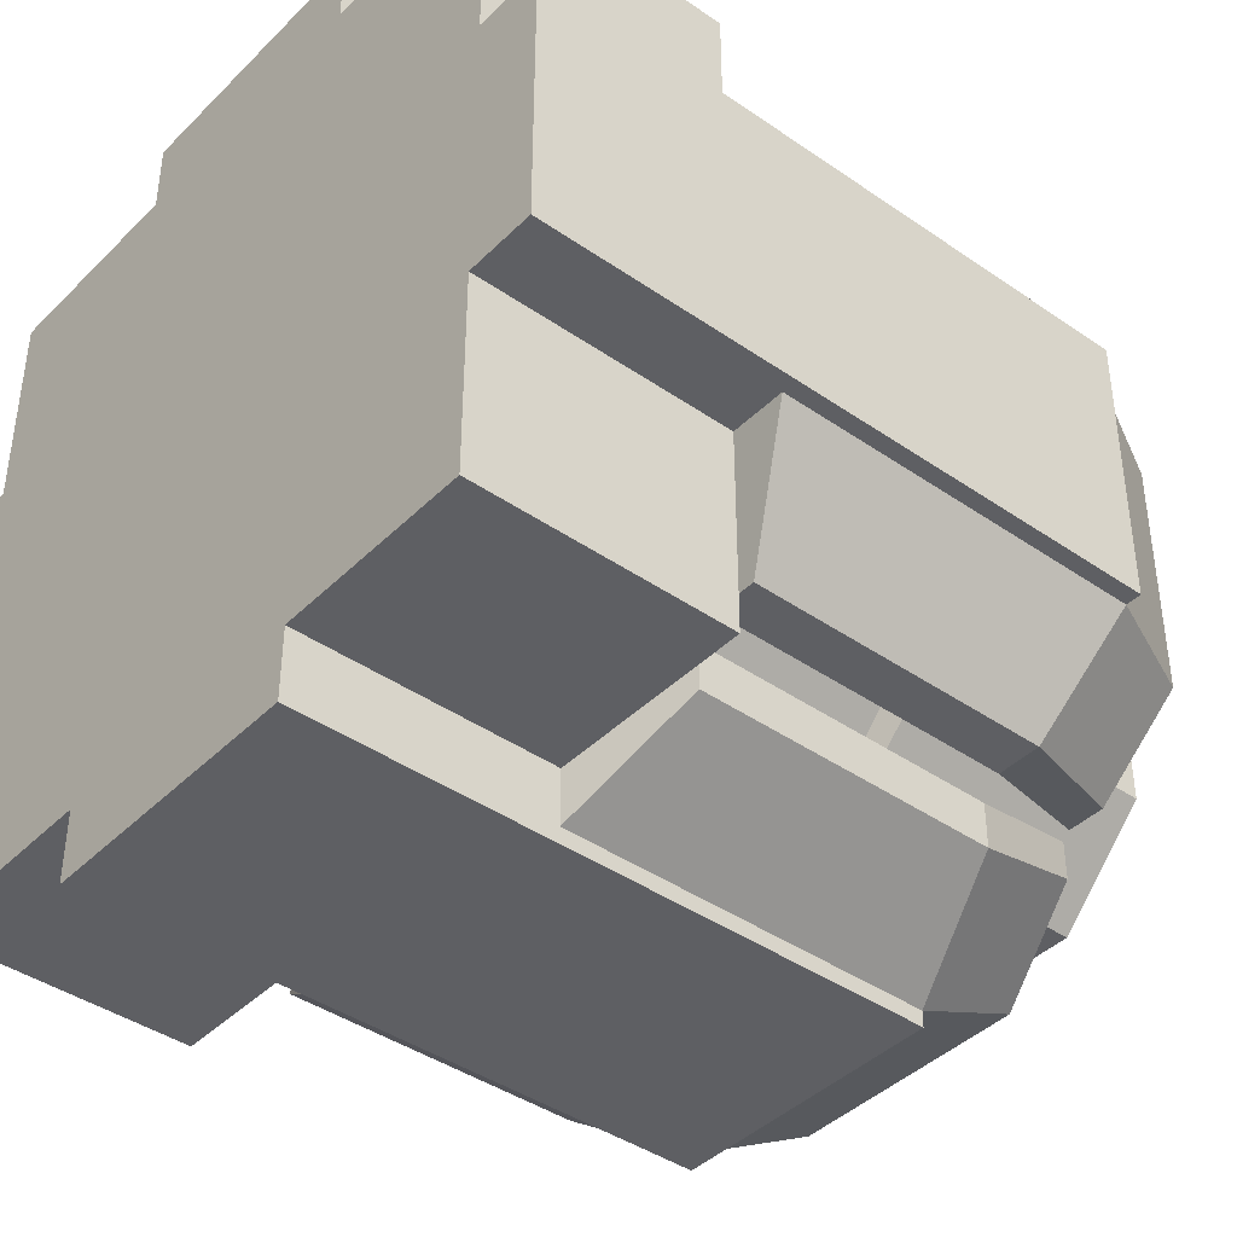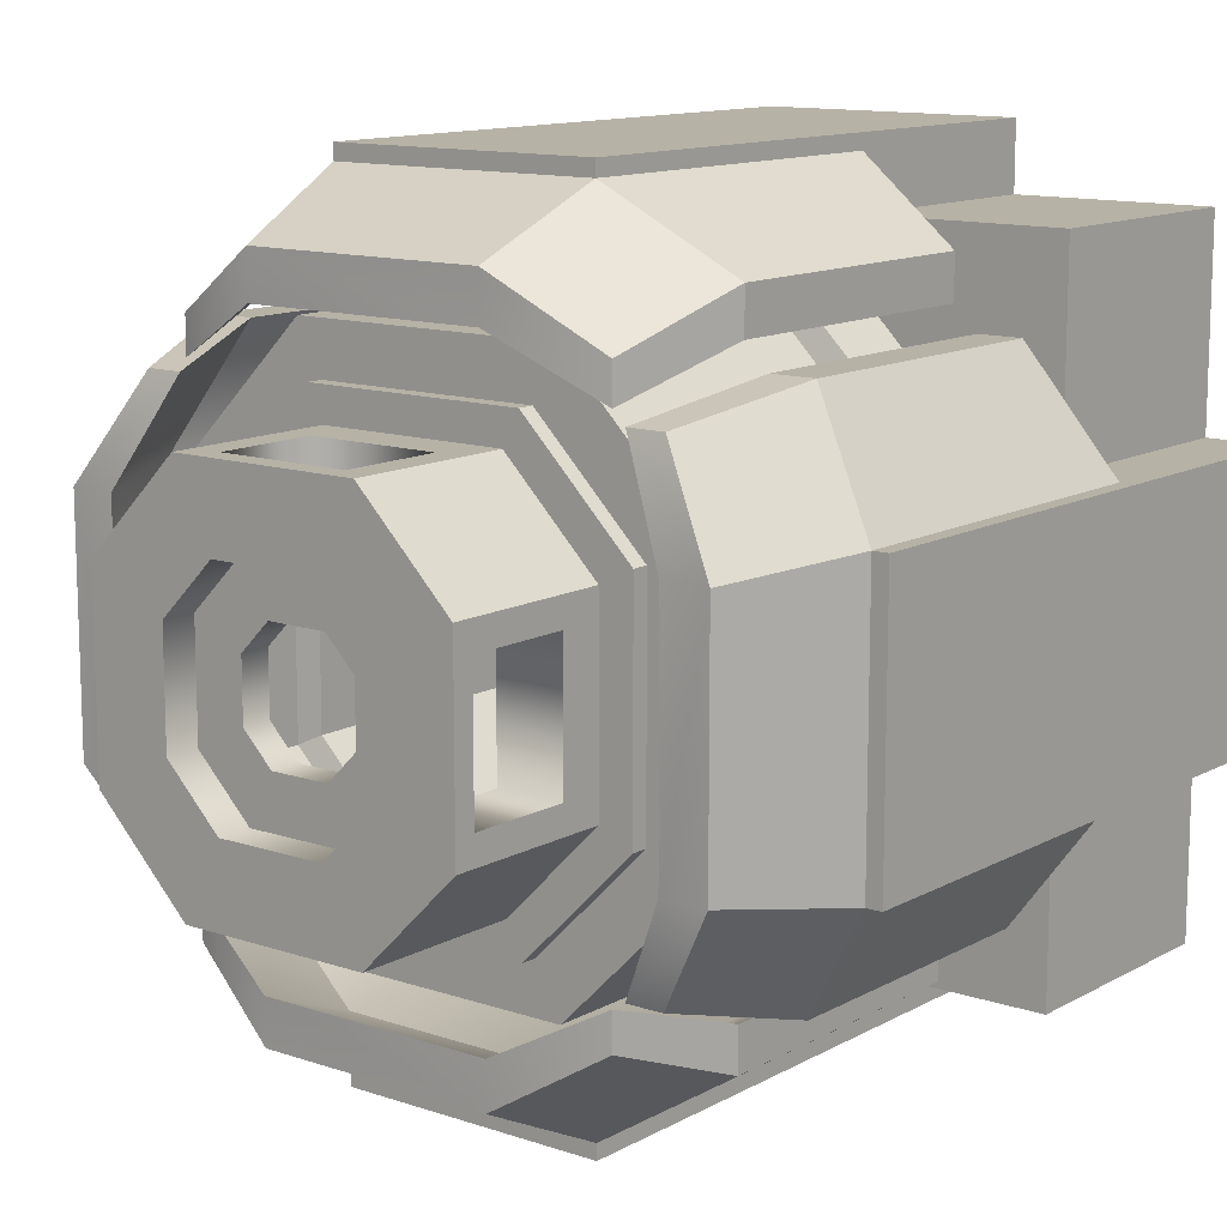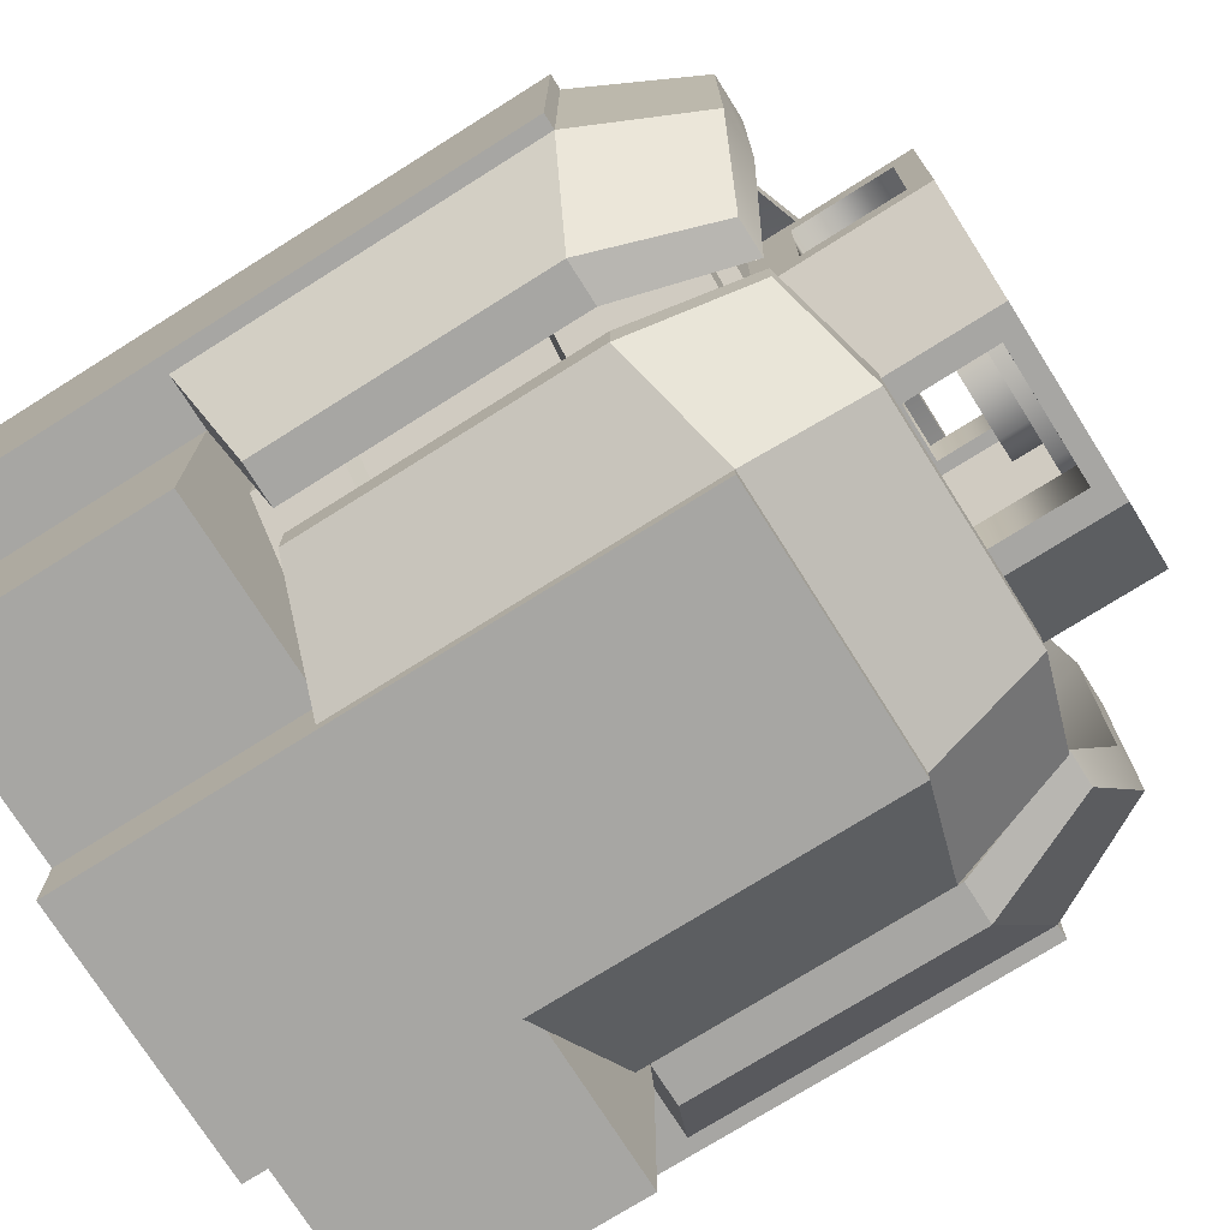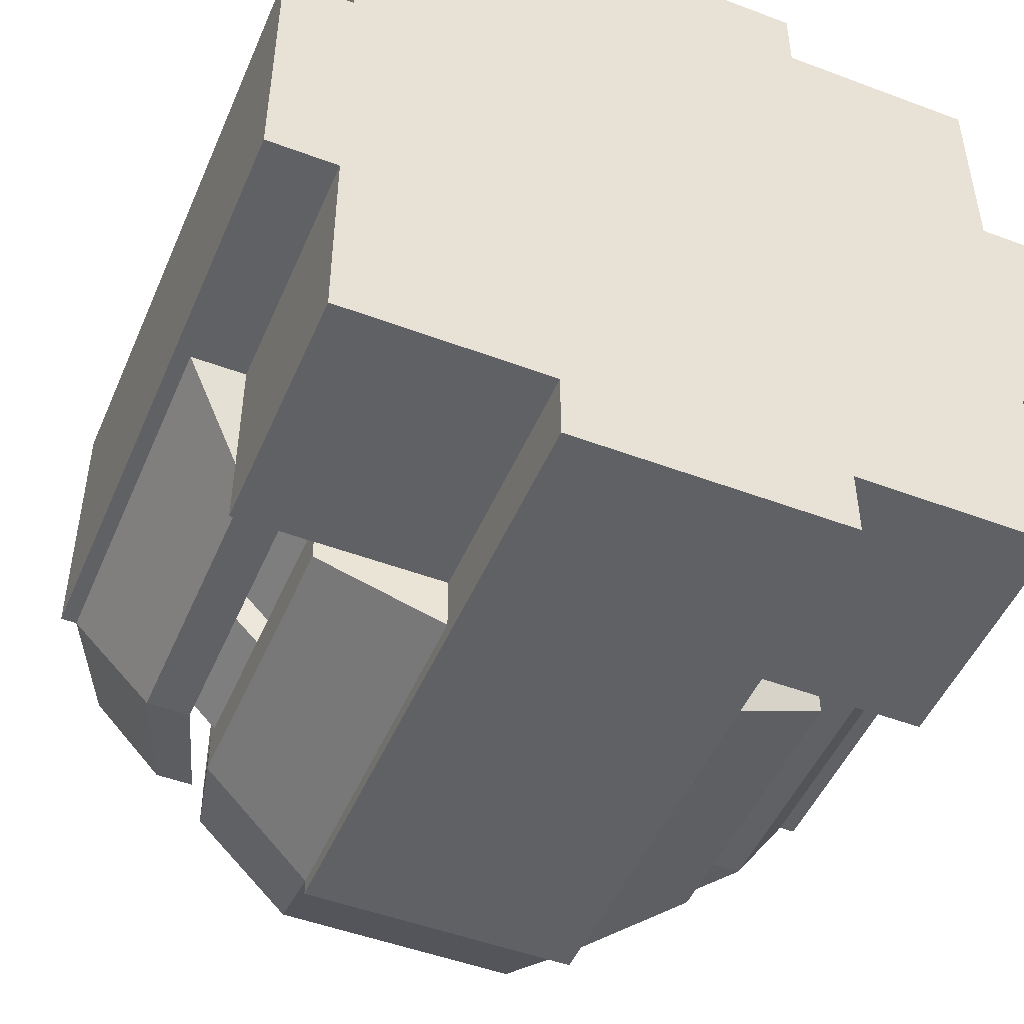
<metadata>
{"format":"obj","ext":"obj","renderer":"f3d","projection":"perspective","resolution":1024,"background":"white","views":[{"elev":-41.2,"azim":49.9,"up":"+Z"},{"elev":12.4,"azim":-141.7,"up":"+Z"},{"elev":-74.2,"azim":122.2,"up":"+Z"},{"elev":-48.9,"azim":-22.7,"up":"+Z"}]}
</metadata>
<code>
o pCube1_Untitled
v -3.908 -0.09386 3.908
v 3.908 -0.09386 3.908
v -3.908 2.783 3.908
v 3.908 2.783 3.908
v -3.908 2.783 -3.907
v 3.908 2.783 -3.907
v -3.908 -0.09386 -3.907
v 3.908 -0.09386 -3.907
v -3.908 2.783 3.127
v 3.908 2.783 3.127
v 3.908 -0.09386 3.127
v -3.908 -0.09386 3.127
v -3.127 -0.09386 3.908
v -3.127 -0.09386 3.127
v -3.127 -0.09386 -3.907
v -3.127 2.783 -3.907
v -3.127 2.783 3.127
v -3.127 2.783 3.908
v 3.204 -0.09386 3.127
v 3.204 -0.09386 3.908
v 3.204 2.783 3.908
v 3.204 2.783 3.127
v 3.204 2.783 -3.907
v 3.204 -0.09386 -3.907
v -3.908 -0.09386 -3.204
v -3.127 -0.09386 -3.204
v 3.204 -0.09386 -3.204
v 3.908 -0.09386 -3.204
v 3.908 2.783 -3.204
v 3.204 2.783 -3.204
v -3.127 2.783 -3.204
v -3.908 2.783 -3.204
v -3.127 2.783 1.544
v -1.544 2.783 3.127
v 1.622 2.783 3.127
v 3.204 2.783 1.544
v 3.204 2.783 -1.621
v 1.622 2.783 -3.204
v -1.544 2.783 -3.204
v -3.127 2.783 -1.621
v -1.544 7.533 -3.204
v -3.127 7.533 -1.621
v -3.127 7.533 1.544
v -1.544 7.533 3.127
v 1.622 7.533 3.127
v 3.204 7.533 1.544
v 3.204 7.533 -1.621
v 1.622 7.533 -3.204
v 3.908 2.783 1.544
v 3.908 -0.09386 1.544
v 3.908 2.783 -1.621
v 3.908 -0.09386 -1.621
v 1.622 -0.09386 3.908
v 1.622 2.783 3.908
v -1.544 -0.09386 3.908
v -1.544 2.783 3.908
v -3.908 -0.09386 1.544
v -3.908 2.783 1.544
v -3.908 -0.09386 -1.621
v -3.908 2.783 -1.621
v -1.544 -0.09386 -3.907
v -1.544 2.783 -3.907
v 1.622 -0.09386 -3.907
v 1.622 2.783 -3.907
v 4.531 2.783 1.544
v 4.531 -0.09386 1.544
v 4.531 -0.09386 -1.621
v 4.531 2.783 -1.621
v 1.622 -0.09386 4.532
v 1.622 2.783 4.532
v -1.544 -0.09386 4.532
v -1.544 2.783 4.532
v -4.531 -0.09386 1.544
v -4.531 2.783 1.544
v -4.531 -0.09386 -1.621
v -4.531 2.783 -1.621
v -1.544 -0.09385 -4.53
v -1.544 2.783 -4.53
v 1.622 2.783 -4.53
v 1.622 -0.09385 -4.53
v 3.908 6.997 1.544
v 4.531 6.997 1.544
v 3.908 6.997 -1.621
v 4.531 6.997 -1.621
v 1.622 6.997 3.908
v 1.622 6.997 4.532
v -1.544 6.997 3.908
v -1.544 6.997 4.532
v -3.908 6.997 1.544
v -4.531 6.997 1.544
v -3.908 6.997 -1.621
v -4.531 6.997 -1.621
v -1.544 6.997 -3.907
v -1.544 6.997 -4.53
v 1.622 6.997 -3.907
v 1.622 6.997 -4.53
v 3.162 3.185 2.891
v 3.666 3.185 2.891
v 3.666 6.595 2.891
v 3.162 6.595 2.891
v 3.162 3.185 -2.953
v 3.666 3.185 -2.953
v 3.162 6.595 -2.953
v 3.666 6.595 -2.953
v 2.954 3.185 3.163
v 2.954 3.185 3.667
v 2.954 6.595 3.163
v 2.954 6.595 3.667
v -2.891 3.185 3.163
v -2.891 3.185 3.667
v -2.891 6.595 3.667
v -2.891 6.595 3.163
v -3.163 3.185 2.891
v -3.667 3.185 2.891
v -3.163 6.595 2.891
v -3.667 6.595 2.891
v -3.163 3.185 -2.953
v -3.667 3.185 -2.953
v -3.667 6.595 -2.953
v -3.163 6.595 -2.953
v -2.891 3.185 -3.162
v -2.891 3.185 -3.666
v -2.891 6.595 -3.162
v -2.891 6.595 -3.666
v 2.954 3.185 -3.162
v 2.954 3.185 -3.666
v 2.954 6.595 -3.666
v 2.954 6.595 -3.162
v -1.25 7.533 -2.617
v -2.54 7.533 -1.328
v -2.54 7.533 1.251
v -1.25 7.533 2.54
v 1.328 7.533 2.54
v 2.617 7.533 1.251
v 2.617 7.533 -1.328
v 1.328 7.533 -2.617
v -1.25 7.725 -2.617
v -2.54 7.725 -1.328
v -2.54 7.725 1.251
v -1.25 7.725 2.54
v 1.328 7.725 2.54
v 2.617 7.725 1.251
v 2.617 7.725 -1.328
v 1.328 7.725 -2.617
v -1.058 7.725 -2.231
v -2.154 7.725 -1.135
v -2.154 7.725 1.058
v -1.058 7.725 2.154
v 1.135 7.725 2.154
v 2.232 7.725 1.058
v 2.232 7.725 -1.135
v 1.135 7.725 -2.231
v -1.058 7.306 -2.231
v -2.154 7.306 -1.135
v -2.154 7.306 1.058
v -1.058 7.306 2.154
v 1.135 7.306 2.154
v 2.232 7.306 1.058
v 2.232 7.306 -1.135
v 1.135 7.306 -2.231
v -1.058 7.98 -2.231
v -2.154 7.98 -1.135
v -2.154 7.98 1.058
v -1.058 7.98 2.154
v 1.135 7.98 2.154
v 2.232 7.98 1.058
v 2.232 7.98 -1.135
v 1.135 7.98 -2.231
v 4.713 2.783 1.544
v 4.713 -0.09386 1.544
v 4.713 -0.09386 -1.621
v 4.713 2.783 -1.621
v 4.713 6.997 1.544
v 4.713 6.997 -1.621
v 1.622 -0.09386 4.713
v 1.622 2.783 4.713
v -1.544 -0.09386 4.713
v -1.544 2.783 4.713
v 1.622 6.997 4.713
v -1.544 6.997 4.713
v -4.713 -0.09386 1.544
v -4.713 2.783 1.544
v -4.713 -0.09386 -1.621
v -4.713 2.783 -1.621
v -4.713 6.997 1.544
v -4.713 6.997 -1.621
v -1.544 -0.09385 -4.712
v -1.544 2.783 -4.712
v 1.622 2.783 -4.712
v 1.622 -0.09385 -4.712
v -1.544 6.997 -4.712
v 1.622 6.997 -4.712
v 3.908 6.997 1.544
v 4.531 6.997 1.544
v 3.908 6.997 -1.621
v 4.531 6.997 -1.621
v 3.162 6.595 2.891
v 3.666 6.595 2.891
v 3.666 6.595 -2.953
v 3.162 6.595 -2.953
v 1.622 6.997 3.908
v 1.622 6.997 4.532
v -1.544 6.997 3.908
v -1.544 6.997 4.532
v 2.954 6.595 3.667
v 2.954 6.595 3.163
v -2.891 6.595 3.163
v -2.891 6.595 3.667
v -3.908 6.997 1.544
v -4.531 6.997 1.544
v -3.908 6.997 -1.621
v -4.531 6.997 -1.621
v -3.667 6.595 2.891
v -3.163 6.595 2.891
v -3.163 6.595 -2.953
v -3.667 6.595 -2.953
v -1.544 6.997 -3.907
v -1.544 6.997 -4.53
v 1.622 6.997 -3.907
v 1.622 6.997 -4.53
v -2.891 6.595 -3.666
v -2.891 6.595 -3.162
v 2.954 6.595 -3.162
v 2.954 6.595 -3.666
v 3.33 8.384 1.36
v 3.861 8.384 1.36
v 3.33 8.384 -1.426
v 3.861 8.384 -1.426
v 2.695 8.035 2.552
v 3.124 8.035 2.552
v 3.124 8.035 -2.605
v 2.695 8.035 -2.605
v 1.426 8.384 3.331
v 1.426 8.384 3.862
v -1.36 8.384 3.331
v -1.36 8.384 3.862
v 2.606 8.035 3.125
v 2.606 8.035 2.695
v -2.551 8.035 2.695
v -2.551 8.035 3.125
v -3.33 8.384 1.36
v -3.861 8.384 1.36
v -3.33 8.384 -1.426
v -3.861 8.384 -1.426
v -3.125 8.035 2.552
v -2.695 8.035 2.552
v -2.695 8.035 -2.605
v -3.125 8.035 -2.605
v -1.36 8.384 -3.33
v -1.36 8.384 -3.861
v 1.426 8.384 -3.33
v 1.426 8.384 -3.861
v -2.551 8.035 -3.124
v -2.551 8.035 -2.694
v 2.606 8.035 -2.694
v 2.606 8.035 -3.124
v -1.058 9.67 -2.231
v -2.154 9.67 -1.135
v -2.154 9.67 1.058
v -1.058 9.67 2.154
v 1.135 9.67 2.154
v 2.232 9.67 1.058
v 2.232 9.67 -1.135
v 1.135 9.67 -2.231
v -1.544 3.733 -3.204
v -3.127 3.733 -1.621
v -3.127 3.733 1.544
v -1.544 3.733 3.127
v 1.622 3.733 3.127
v 3.204 3.733 1.544
v 3.204 3.733 -1.621
v 1.622 3.733 -3.204
v -1.544 6.013 -3.204
v 1.622 6.013 -3.204
v 3.204 6.013 -1.621
v 3.204 6.013 1.544
v 1.622 6.013 3.127
v -1.544 6.013 3.127
v -3.127 6.013 1.544
v -3.127 6.013 -1.621
v -1.418 3.824 -2.952
v -2.874 3.824 -1.495
v -2.874 5.922 -1.495
v -1.418 5.922 -2.952
v -2.874 5.922 1.418
v -2.874 3.824 1.418
v -1.418 3.824 2.874
v -1.418 5.922 2.874
v 1.495 5.922 2.874
v 1.495 3.824 2.874
v 2.952 3.824 1.418
v 2.952 5.922 1.418
v 2.952 5.922 -1.495
v 2.952 3.824 -1.495
v 1.495 3.824 -2.952
v 1.495 5.922 -2.952
v 2.232 8.238 -0.7999
v 2.232 8.238 0.7228
v 2.232 9.412 0.7228
v 2.232 9.412 -0.7999
v 1.562 8.238 -0.7999
v 1.562 8.238 0.7228
v 1.562 9.412 0.7228
v 1.562 9.412 -0.7999
v 0.7948 8.243 2.154
v -0.7172 8.243 2.154
v -0.7172 9.408 2.154
v 0.7948 9.408 2.154
v 0.7948 8.243 1.435
v -0.7172 8.243 1.435
v -0.7172 9.408 1.435
v 0.7948 9.408 1.435
v -2.154 8.226 0.7387
v -2.154 8.226 -0.8158
v -2.154 9.424 -0.8158
v -2.154 9.424 0.7387
v -1.39 8.226 0.7387
v -1.39 8.226 -0.8158
v -1.39 9.424 -0.8158
v -1.39 9.424 0.7387
v -0.7542 8.214 -2.231
v 0.8319 8.214 -2.231
v -0.7542 9.436 -2.231
v 0.8319 9.436 -2.231
v -0.7542 8.214 -1.327
v 0.8319 8.214 -1.327
v -0.7542 9.436 -1.327
v 0.8319 9.436 -1.327
v -0.6018 9.67 -1.32
v -1.243 9.67 -0.6792
v -1.243 9.67 0.6021
v -0.6018 9.67 1.243
v 0.6795 9.67 1.243
v 1.32 9.67 0.6021
v 1.32 9.67 -0.6792
v 0.6795 9.67 -1.32
v -0.6018 9.271 -1.32
v -1.243 9.271 -0.6792
v -1.243 9.271 0.6021
v -0.6018 9.271 1.243
v 0.6795 9.271 1.243
v 1.32 9.271 0.6021
v 1.32 9.271 -0.6792
v 0.6795 9.271 -1.32
v -0.3077 9.271 -0.7315
v -0.6542 9.271 -0.385
v -0.6542 9.271 0.3079
v -0.3077 9.271 0.6544
v 0.3853 9.271 0.6544
v 0.7318 9.271 0.3079
v 0.7318 9.271 -0.385
v 0.3853 9.271 -0.7315
v -0.3077 8.925 -0.7315
v -0.6542 8.925 -0.385
v -0.6542 8.925 0.3079
v -0.3077 8.925 0.6544
v 0.3853 8.925 0.6544
v 0.7318 8.925 0.3079
v 0.7318 8.925 -0.385
v 0.3853 8.925 -0.7315
f 334 262 263 335
f 63 64 23 24
f 51 52 28 29
f 60 40 39 31
f 32 25 59 60
f 35 54 21 22
f 2 11 10 4
f 9 12 1 3
f 55 14 53
f 12 14 13 1
f 5 16 15 7
f 59 26 57
f 9 17 33 58
f 3 18 17 9
f 1 13 18 3
f 20 19 11 2
f 21 20 2 4
f 22 21 4 10
f 37 51 29 30
f 24 23 6 8
f 7 15 26 25
f 28 27 24 8
f 27 26 63
f 29 28 8 6
f 23 30 29 6
f 16 31 39 62
f 32 31 16 5
f 7 25 32 5
f 281 282 283 284
f 53 14 26 19
f 27 50 19 26
f 162 154 163 313
f 64 38 37 30
f 285 283 282 286
f 286 287 288 285
f 289 288 287 290
f 290 291 292 289
f 293 292 291 294
f 294 295 296 293
f 284 296 295 281
f 10 11 50 49
f 170 171 172 169
f 54 53 20 21
f 178 177 175 176
f 58 57 12 9
f 184 183 181 182
f 15 16 62 61
f 189 190 187 188
f 49 50 66 65
f 66 50 52 67
f 52 51 68 67
f 226 228 227 225
f 53 54 70 69
f 234 233 235 236
f 56 55 71 72
f 71 55 53 69
f 57 58 74 73
f 242 241 243 244
f 60 59 75 76
f 75 59 57 73
f 61 62 78 77
f 250 249 251 252
f 64 63 80 79
f 80 63 61 77
f 97 98 99 100
f 173 169 172 174
f 83 51 49 81
f 102 101 103 104
f 85 54 56 87
f 106 105 107 108
f 109 110 111 112
f 179 180 178 176
f 89 58 60 91
f 114 113 115 116
f 117 118 119 120
f 185 186 184 182
f 93 62 64 95
f 122 121 123 124
f 125 126 127 128
f 191 192 189 188
f 97 49 65 98
f 65 82 99 98
f 226 225 229 230
f 100 81 49 97
f 68 51 101 102
f 51 83 103 101
f 232 227 228 231
f 104 84 68 102
f 70 54 105 106
f 54 85 107 105
f 238 233 234 237
f 108 86 70 106
f 109 56 72 110
f 72 88 111 110
f 236 235 239 240
f 112 87 56 109
f 74 58 113 114
f 58 89 115 113
f 246 241 242 245
f 116 90 74 114
f 117 60 76 118
f 76 92 119 118
f 244 243 247 248
f 120 91 60 117
f 78 62 121 122
f 62 93 123 121
f 254 249 250 253
f 124 94 78 122
f 125 64 79 126
f 79 96 127 126
f 252 251 255 256
f 128 95 64 125
f 129 41 42 130
f 130 42 43 131
f 131 43 44 132
f 133 132 44 45
f 133 45 46 134
f 135 134 46 47
f 47 48 136 135
f 136 48 41 129
f 129 130 138 137
f 139 138 130 131
f 131 132 140 139
f 140 132 133 141
f 141 133 134 142
f 142 134 135 143
f 135 136 144 143
f 144 136 129 137
f 145 137 138 146
f 146 138 139 147
f 147 139 140 148
f 149 148 140 141
f 141 142 150 149
f 150 142 143 151
f 143 144 152 151
f 152 144 137 145
f 145 146 154 153
f 155 154 146 147
f 155 147 148 156
f 156 148 149 157
f 157 149 150 158
f 158 150 151 159
f 151 152 160 159
f 160 152 145 153
f 153 154 162 161
f 163 155 156 164
f 154 155 163
f 157 158 166 165
f 164 156 157
f 167 159 160 168
f 166 158 159
f 168 160 153 161
f 65 66 170 169
f 170 66 67 171
f 67 68 172 171
f 82 65 169 173
f 68 84 174 172
f 173 174 84 82
f 69 70 176 175
f 72 71 177 178
f 175 177 71 69
f 70 86 179 176
f 179 86 88 180
f 88 72 178 180
f 73 74 182 181
f 76 75 183 184
f 181 183 75 73
f 74 90 185 182
f 185 90 92 186
f 92 76 184 186
f 77 78 188 187
f 79 80 190 189
f 187 190 80 77
f 78 94 191 188
f 191 94 96 192
f 96 79 189 192
f 226 194 196 228
f 82 84 196
f 83 81 193
f 100 197 193
f 99 198 197
f 82 194 198
f 104 199 196
f 103 200 199
f 83 195 200
f 85 87 203
f 88 86 202
f 108 205 202
f 107 206 205
f 85 201 206
f 112 207 203
f 111 208 207
f 88 204 208
f 89 91 211
f 92 90 210
f 116 213 210
f 115 214 213
f 89 209 214
f 120 215 211
f 119 216 215
f 92 212 216
f 93 95 219
f 96 94 218
f 124 221 218
f 123 222 221
f 93 217 222
f 128 223 219
f 127 224 223
f 96 220 224
f 225 227 195 193
f 225 193 197 229
f 229 197 198 230
f 198 194 226 230
f 228 196 199 231
f 199 200 232 231
f 200 195 227 232
f 235 233 201 203
f 202 234 236 204
f 234 202 205 237
f 205 206 238 237
f 206 201 233 238
f 235 203 207 239
f 239 207 208 240
f 208 204 236 240
f 241 209 211 243
f 242 244 212 210
f 242 210 213 245
f 213 214 246 245
f 214 209 241 246
f 243 211 215 247
f 247 215 216 248
f 216 212 244 248
f 249 217 219 251
f 250 252 220 218
f 250 218 221 253
f 221 222 254 253
f 222 217 249 254
f 251 219 223 255
f 255 223 224 256
f 224 220 252 256
f 161 162 258 257
f 163 164 260 259
f 259 258 315
f 165 166 262 261
f 260 307 308
f 167 168 264 263
f 262 299 300
f 265 39 40 266
f 264 324 323
f 267 266 40 33
f 33 34 268 267
f 269 268 34 35
f 35 36 270 269
f 271 270 36 37
f 37 38 272 271
f 265 272 38 39
f 48 274 273 41
f 275 274 48 47
f 46 276 275 47
f 277 276 46 45
f 44 278 277 45
f 279 278 44 43
f 42 280 279 43
f 273 280 42 41
f 281 265 266 282
f 280 273 284 283
f 279 280 283 285
f 266 267 286 282
f 267 268 287 286
f 288 278 279 285
f 289 277 278 288
f 268 269 290 287
f 290 269 270 291
f 276 277 289 292
f 275 276 292 293
f 270 271 294 291
f 271 272 295 294
f 296 274 275 293
f 273 274 296 284
f 295 272 265 281
f 300 299 303 304
f 297 167 263 300
f 262 166 298 299
f 308 307 311 312
f 167 297 298
f 297 300 304 301
f 299 298 302 303
f 298 297 301 302
f 165 261 308 305
f 260 164 306 307
f 316 315 319 320
f 165 305 306
f 305 308 312 309
f 311 307 306 310
f 306 305 309 310
f 163 259 316 313
f 258 162 314 315
f 323 324 328 327
f 165 306 164 157
f 313 316 320 317
f 315 314 318 319
f 314 313 317 318
f 264 168 322 324
f 161 257 323 321
f 334 335 343 342
f 161 321 322
f 324 322 326 328
f 325 321 323 327
f 322 321 325 326
f 264 257 329 336
f 263 264 336 335
f 261 262 334 333
f 332 260 261 333
f 259 260 332 331
f 258 259 331 330
f 329 257 258 330
f 350 342 343 351
f 336 329 337 344
f 335 336 344 343
f 333 334 342 341
f 332 333 341 340
f 331 332 340 339
f 330 331 339 338
f 329 330 338 337
f 350 351 359 358
f 344 337 345 352
f 343 344 352 351
f 341 342 350 349
f 348 340 341 349
f 339 340 348 347
f 338 339 347 346
f 345 337 338 346
f 352 345 353 360
f 351 352 360 359
f 349 350 358 357
f 348 349 357 356
f 347 348 356 355
f 354 346 347 355
f 353 345 346 354
f 22 49 36 35
f 35 34 56 54
f 17 18 56
f 14 55 13
f 19 20 53
f 26 59 25
f 14 12 57
f 57 26 14
f 60 58 33 40
f 31 32 60
f 37 36 49 51
f 22 10 49
f 50 11 19
f 27 52 50
f 52 27 28
f 63 24 27
f 26 61 63
f 61 26 15
f 64 62 39 38
f 30 23 64
f 167 298 166 159
f 18 13 55 56
f 194 82 196
f 195 83 193
f 81 100 193
f 100 99 197
f 99 82 198
f 84 104 196
f 104 103 199
f 103 83 200
f 201 85 203
f 204 88 202
f 86 108 202
f 108 107 205
f 107 85 206
f 87 112 203
f 112 111 207
f 111 88 208
f 209 89 211
f 212 92 210
f 90 116 210
f 116 115 213
f 115 89 214
f 91 120 211
f 120 119 215
f 119 92 216
f 217 93 219
f 220 96 218
f 94 124 218
f 124 123 221
f 123 93 222
f 95 128 219
f 128 127 223
f 127 96 224
f 316 259 315
f 261 260 308
f 263 262 300
f 257 264 323
f 314 162 313
f 168 161 322
f 56 34 33 17

</code>
